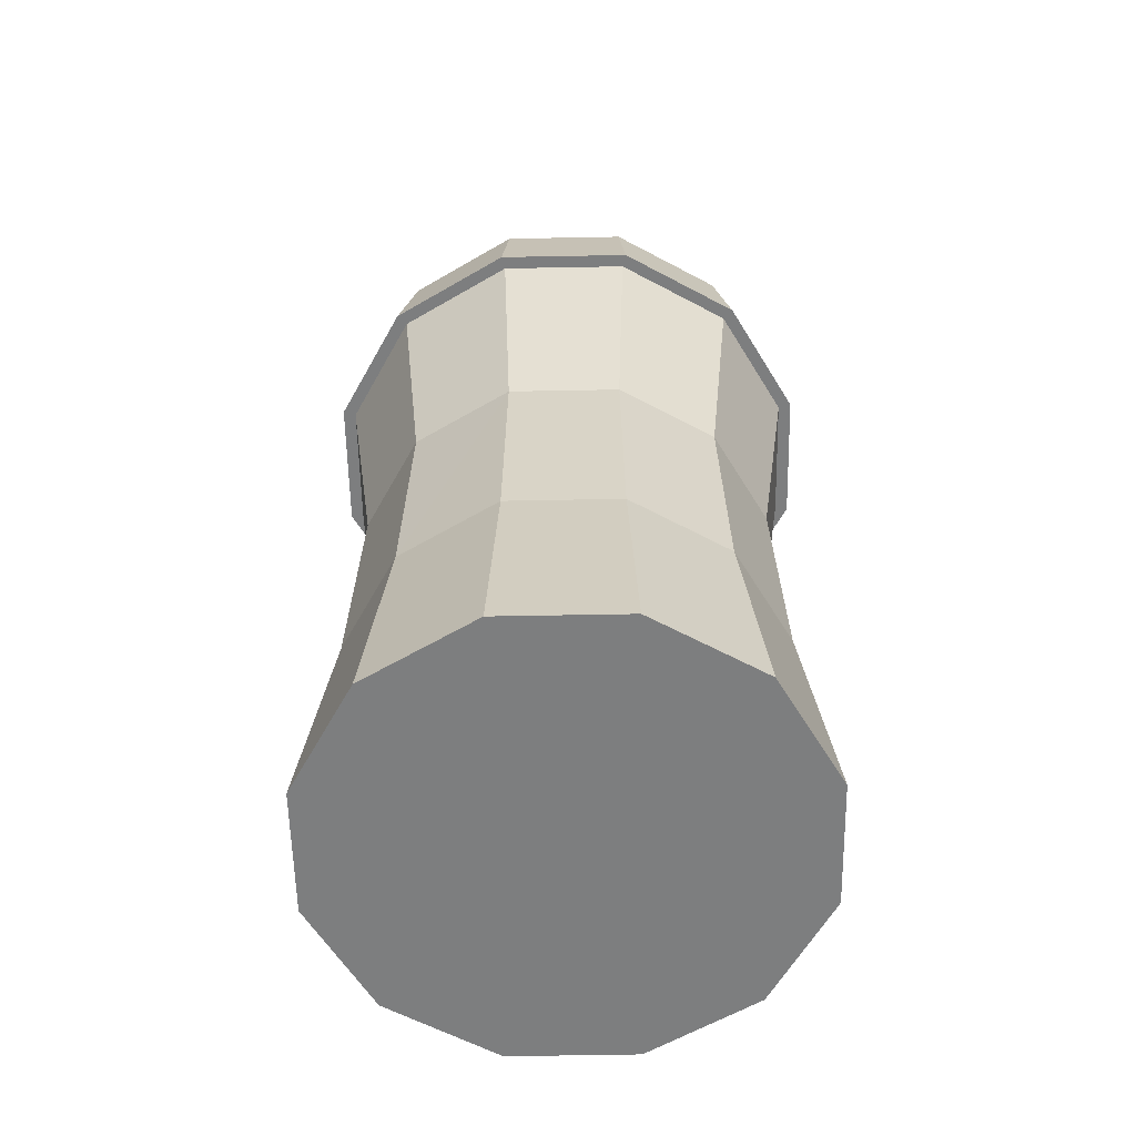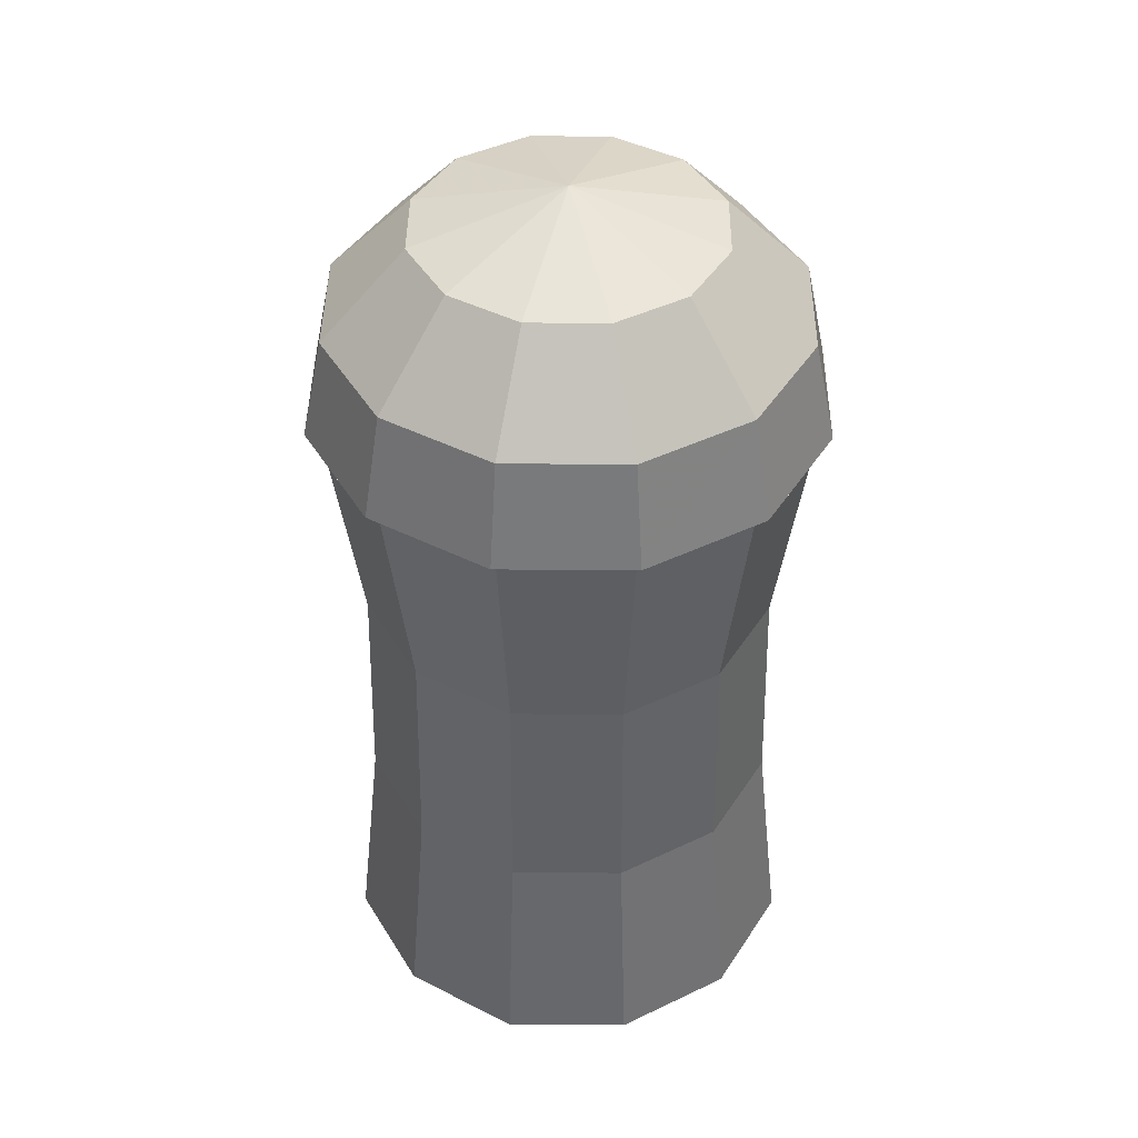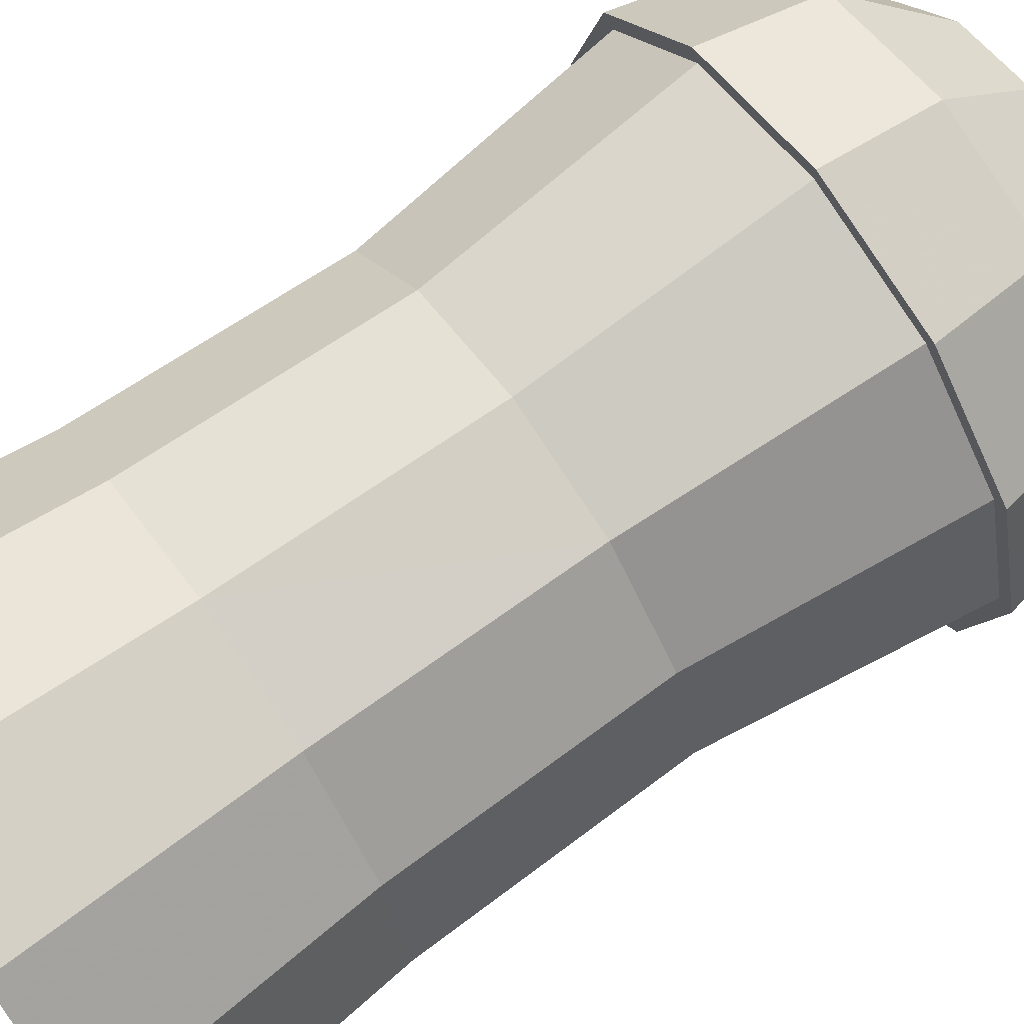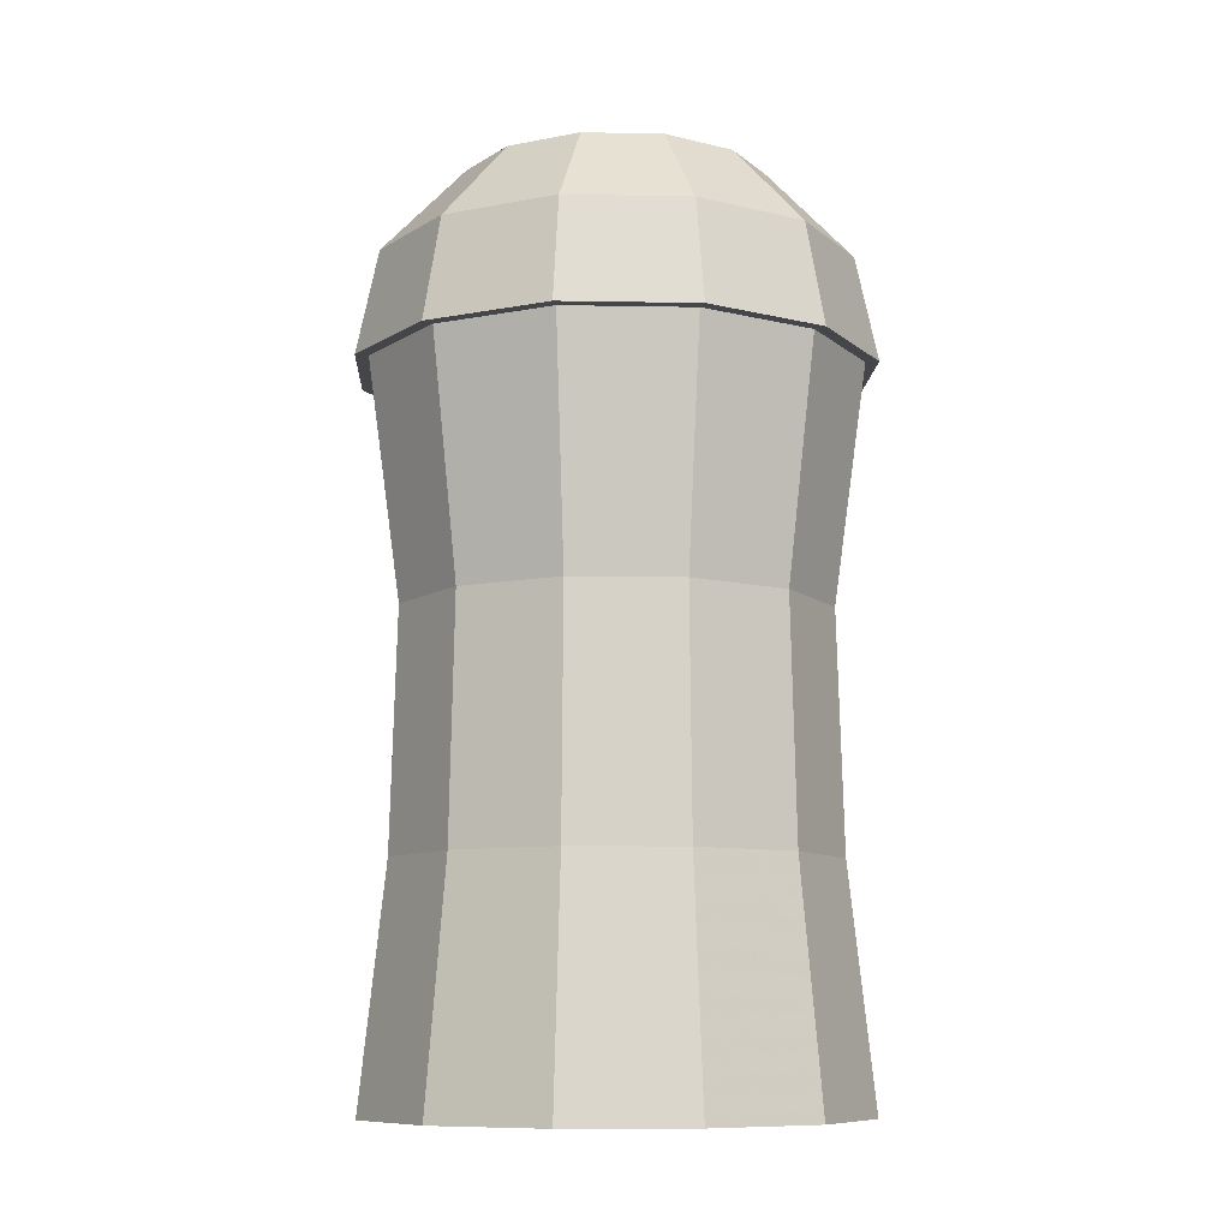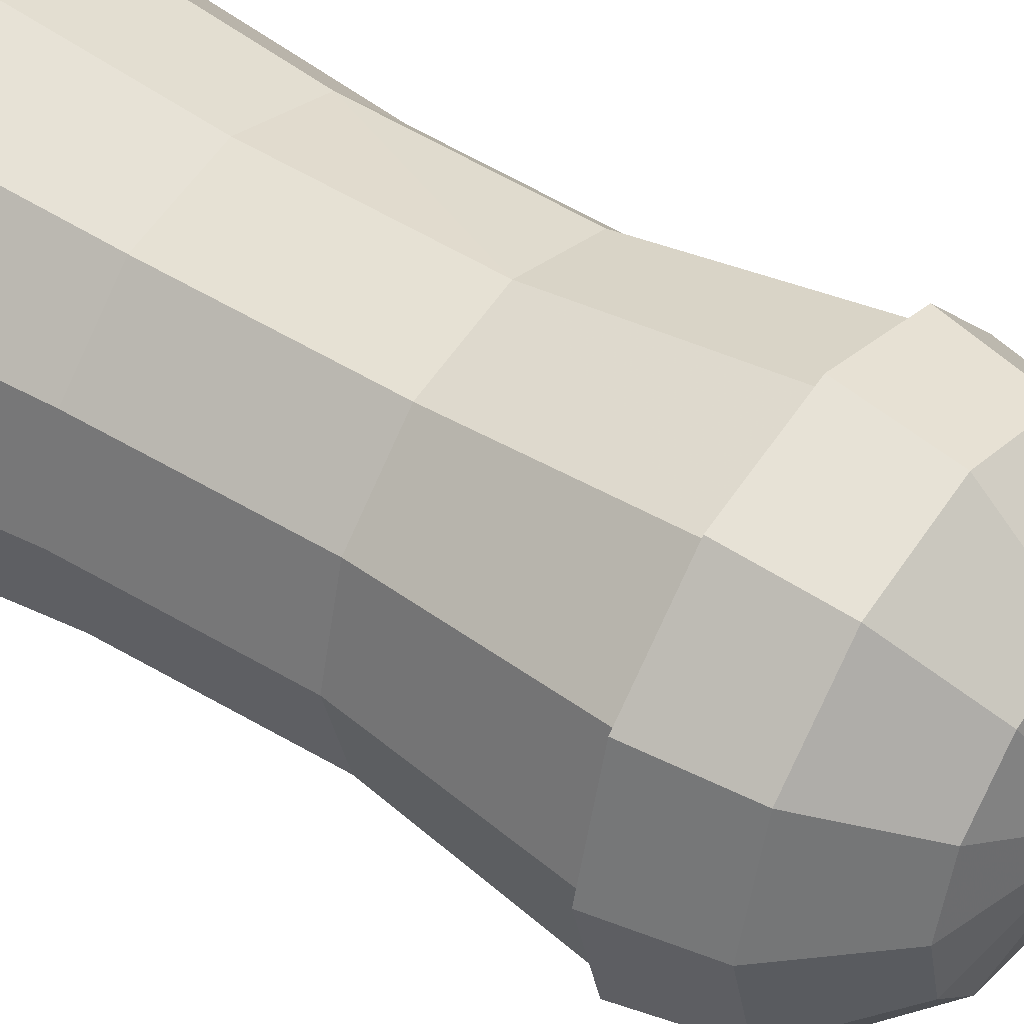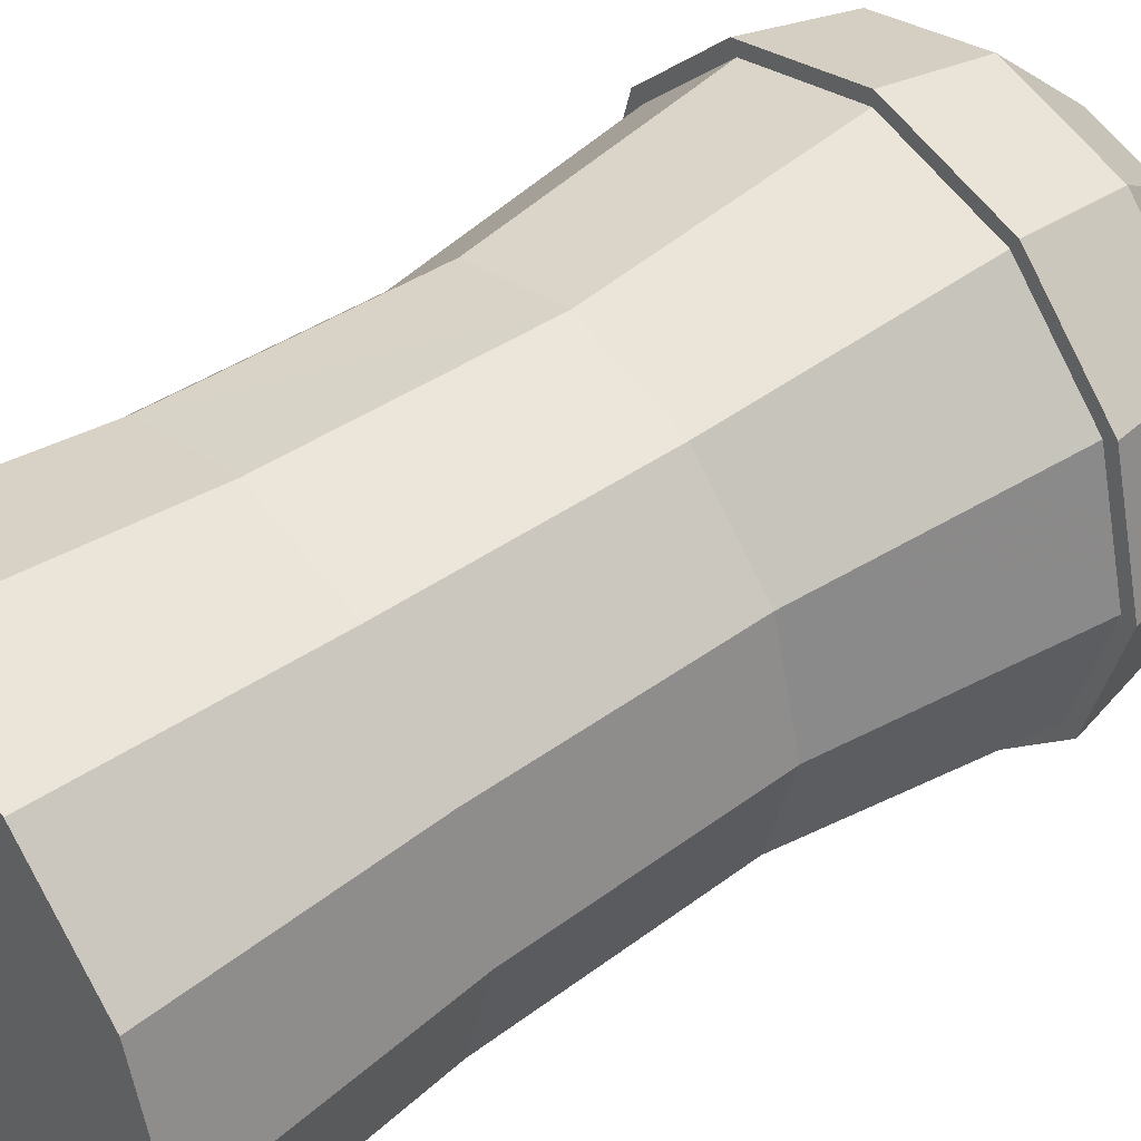
<metadata>
{"format":"obj","ext":"obj","renderer":"f3d","projection":"perspective","resolution":1024,"background":"white","views":[{"elev":-59.3,"azim":46.1,"up":"+Y"},{"elev":43.6,"azim":-14.4,"up":"+Y"},{"elev":70.0,"azim":54.6,"up":"+Z"},{"elev":-9.4,"azim":12.2,"up":"+Y"},{"elev":44.8,"azim":126.4,"up":"+Z"},{"elev":44.4,"azim":50.5,"up":"+Z"}]}
</metadata>
<code>
v  0.2784 0.0008 -0
v  0.2411 0.0008 -0.1392
v  0.1392 0.0008 -0.2411
v  -0 0.0008 -0.2784
v  -0.1392 0.0008 -0.2411
v  -0.2411 0.0008 -0.1392
v  -0.2784 0.0008 -0
v  -0.2411 0.0008 0.1392
v  -0.1392 0.0008 0.2411
v  -0 0.0008 0.2784
v  0.1392 0.0008 0.2411
v  0.2411 0.0008 0.1392
v  0.2489 0.2695 -0
v  0.2156 0.2695 -0.1245
v  0.1245 0.2695 -0.2156
v  -0 0.2695 -0.2489
v  -0.1245 0.2695 -0.2156
v  -0.2156 0.2695 -0.1245
v  -0.2489 0.2695 -0
v  -0.2156 0.2695 0.1245
v  -0.1245 0.2695 0.2156
v  -0 0.2695 0.2489
v  0.1245 0.2695 0.2156
v  0.2156 0.2695 0.1245
v  0.2414 0.5382 -0
v  0.209 0.5382 -0.1207
v  0.1207 0.5382 -0.209
v  -0 0.5382 -0.2414
v  -0.1207 0.5382 -0.209
v  -0.209 0.5382 -0.1207
v  -0.2414 0.5382 -0
v  -0.209 0.5382 0.1207
v  -0.1207 0.5382 0.209
v  -0 0.5382 0.2414
v  0.1207 0.5382 0.209
v  0.209 0.5382 0.1207
v  0.2784 0.8068 -0
v  0.2411 0.8068 -0.1392
v  0.1392 0.8068 -0.2411
v  -0 0.8068 -0.2784
v  -0.1392 0.8068 -0.2411
v  -0.2411 0.8068 -0.1392
v  -0.2784 0.8068 -0
v  -0.2411 0.8068 0.1392
v  -0.1392 0.8068 0.2411
v  -0 0.8068 0.2784
v  0.1392 0.8068 0.2411
v  0.2411 0.8068 0.1392
v  0.1392 0.0008 -0
v  0.1205 0.0008 -0.0696
v  0.0696 0.0008 -0.1205
v  -0 0.0008 -0.1392
v  -0.0696 0.0008 -0.1205
v  -0.1205 0.0008 -0.0696
v  -0.1392 0.0008 -0
v  -0.1205 0.0008 0.0696
v  -0.0696 0.0008 0.1205
v  -0 0.0008 0.1392
v  0.0696 0.0008 0.1205
v  0.1205 0.0008 0.0696
v  0 0.0008 -0
v  0.1392 0.8068 -0
v  0.1205 0.8068 -0.0696
v  0.0696 0.8068 -0.1205
v  -0 0.8068 -0.1392
v  -0.0696 0.8068 -0.1205
v  -0.1205 0.8068 -0.0696
v  -0.1392 0.8068 -0
v  -0.1205 0.8068 0.0696
v  -0.0696 0.8068 0.1205
v  -0 0.8068 0.1392
v  0.0696 0.8068 0.1205
v  0.1205 0.8068 0.0696
v  0 0.8068 -0
v  0.2937 0.8068 -0
v  0.2544 0.8068 -0.1469
v  0.1469 0.8068 -0.2544
v  -0 0.8068 -0.2937
v  -0.1469 0.8068 -0.2544
v  -0.2544 0.8068 -0.1469
v  -0.2937 0.8068 -0
v  -0.2544 0.8068 0.1469
v  -0.1469 0.8068 0.2544
v  -0 0.8068 0.2937
v  0.1469 0.8068 0.2544
v  0.2544 0.8068 0.1469
v  0.2682 0.9261 -0
v  0.2323 0.9261 -0.1341
v  0.1341 0.9261 -0.2323
v  -0 0.9261 -0.2682
v  -0.1341 0.9261 -0.2323
v  -0.2323 0.9261 -0.1341
v  -0.2682 0.9261 -0
v  -0.2323 0.9261 0.1341
v  -0.1341 0.9261 0.2323
v  -0 0.9261 0.2682
v  0.1341 0.9261 0.2323
v  0.2323 0.9261 0.1341
v  0.1469 0.8068 -0
v  0.1272 0.8068 -0.0734
v  0.0734 0.8068 -0.1272
v  -0 0.8068 -0.1469
v  -0.0734 0.8068 -0.1272
v  -0.1272 0.8068 -0.0734
v  -0.1469 0.8068 -0
v  -0.1272 0.8068 0.0734
v  -0.0734 0.8068 0.1272
v  -0 0.8068 0.1469
v  0.0734 0.8068 0.1272
v  0.1272 0.8068 0.0734
v  0 0.8068 -0
v  0.172 1.027 -0
v  0.1489 1.027 -0.086
v  0.086 1.027 -0.1489
v  -0 1.027 -0.172
v  -0.086 1.027 -0.1489
v  -0.1489 1.027 -0.086
v  -0.172 1.027 -0
v  -0.1489 1.027 0.086
v  -0.086 1.027 0.1489
v  -0 1.027 0.172
v  0.086 1.027 0.1489
v  0.1489 1.027 0.086
v  0 1.075 -0
g Silo
f 1 2 14
f 14 13 1
f 2 3 15
f 15 14 2
f 3 4 16
f 16 15 3
f 4 5 17
f 17 16 4
f 5 6 18
f 18 17 5
f 6 7 19
f 19 18 6
f 7 8 20
f 20 19 7
f 8 9 21
f 21 20 8
f 9 10 22
f 22 21 9
f 10 11 23
f 23 22 10
f 11 12 24
f 24 23 11
f 12 1 13
f 13 24 12
f 13 14 26
f 26 25 13
f 14 15 27
f 27 26 14
f 15 16 28
f 28 27 15
f 16 17 29
f 29 28 16
f 17 18 30
f 30 29 17
f 18 19 31
f 31 30 18
f 19 20 32
f 32 31 19
f 20 21 33
f 33 32 20
f 21 22 34
f 34 33 21
f 22 23 35
f 35 34 22
f 23 24 36
f 36 35 23
f 24 13 25
f 25 36 24
f 25 26 38
f 38 37 25
f 26 27 39
f 39 38 26
f 27 28 40
f 40 39 27
f 28 29 41
f 41 40 28
f 29 30 42
f 42 41 29
f 30 31 43
f 43 42 30
f 31 32 44
f 44 43 31
f 32 33 45
f 45 44 32
f 33 34 46
f 46 45 33
f 34 35 47
f 47 46 34
f 35 36 48
f 48 47 35
f 36 25 37
f 37 48 36
f 2 1 49
f 49 50 2
f 3 2 50
f 50 51 3
f 4 3 51
f 51 52 4
f 5 4 52
f 52 53 5
f 6 5 53
f 53 54 6
f 7 6 54
f 54 55 7
f 8 7 55
f 55 56 8
f 9 8 56
f 56 57 9
f 10 9 57
f 57 58 10
f 11 10 58
f 58 59 11
f 12 11 59
f 59 60 12
f 1 12 60
f 60 49 1
f 50 49 61
f 51 50 61
f 52 51 61
f 53 52 61
f 54 53 61
f 55 54 61
f 56 55 61
f 57 56 61
f 58 57 61
f 59 58 61
f 60 59 61
f 49 60 61
f 37 38 63
f 63 62 37
f 38 39 64
f 64 63 38
f 39 40 65
f 65 64 39
f 40 41 66
f 66 65 40
f 41 42 67
f 67 66 41
f 42 43 68
f 68 67 42
f 43 44 69
f 69 68 43
f 44 45 70
f 70 69 44
f 45 46 71
f 71 70 45
f 46 47 72
f 72 71 46
f 47 48 73
f 73 72 47
f 48 37 62
f 62 73 48
f 62 63 74
f 63 64 74
f 64 65 74
f 65 66 74
f 66 67 74
f 67 68 74
f 68 69 74
f 69 70 74
f 70 71 74
f 71 72 74
f 72 73 74
f 73 62 74
f 75 76 88
f 88 87 75
f 76 77 89
f 89 88 76
f 77 78 90
f 90 89 77
f 78 79 91
f 91 90 78
f 79 80 92
f 92 91 79
f 80 81 93
f 93 92 80
f 81 82 94
f 94 93 81
f 82 83 95
f 95 94 82
f 83 84 96
f 96 95 83
f 84 85 97
f 97 96 84
f 85 86 98
f 98 97 85
f 86 75 87
f 87 98 86
f 76 75 99
f 99 100 76
f 77 76 100
f 100 101 77
f 78 77 101
f 101 102 78
f 79 78 102
f 102 103 79
f 80 79 103
f 103 104 80
f 81 80 104
f 104 105 81
f 82 81 105
f 105 106 82
f 83 82 106
f 106 107 83
f 84 83 107
f 107 108 84
f 85 84 108
f 108 109 85
f 86 85 109
f 109 110 86
f 75 86 110
f 110 99 75
f 100 99 111
f 101 100 111
f 102 101 111
f 103 102 111
f 104 103 111
f 105 104 111
f 106 105 111
f 107 106 111
f 108 107 111
f 109 108 111
f 110 109 111
f 99 110 111
f 87 88 113
f 113 112 87
f 88 89 114
f 114 113 88
f 89 90 115
f 115 114 89
f 90 91 116
f 116 115 90
f 91 92 117
f 117 116 91
f 92 93 118
f 118 117 92
f 93 94 119
f 119 118 93
f 94 95 120
f 120 119 94
f 95 96 121
f 121 120 95
f 96 97 122
f 122 121 96
f 97 98 123
f 123 122 97
f 98 87 112
f 112 123 98
f 112 113 124
f 113 114 124
f 114 115 124
f 115 116 124
f 116 117 124
f 117 118 124
f 118 119 124
f 119 120 124
f 120 121 124
f 121 122 124
f 122 123 124
f 123 112 124

</code>
